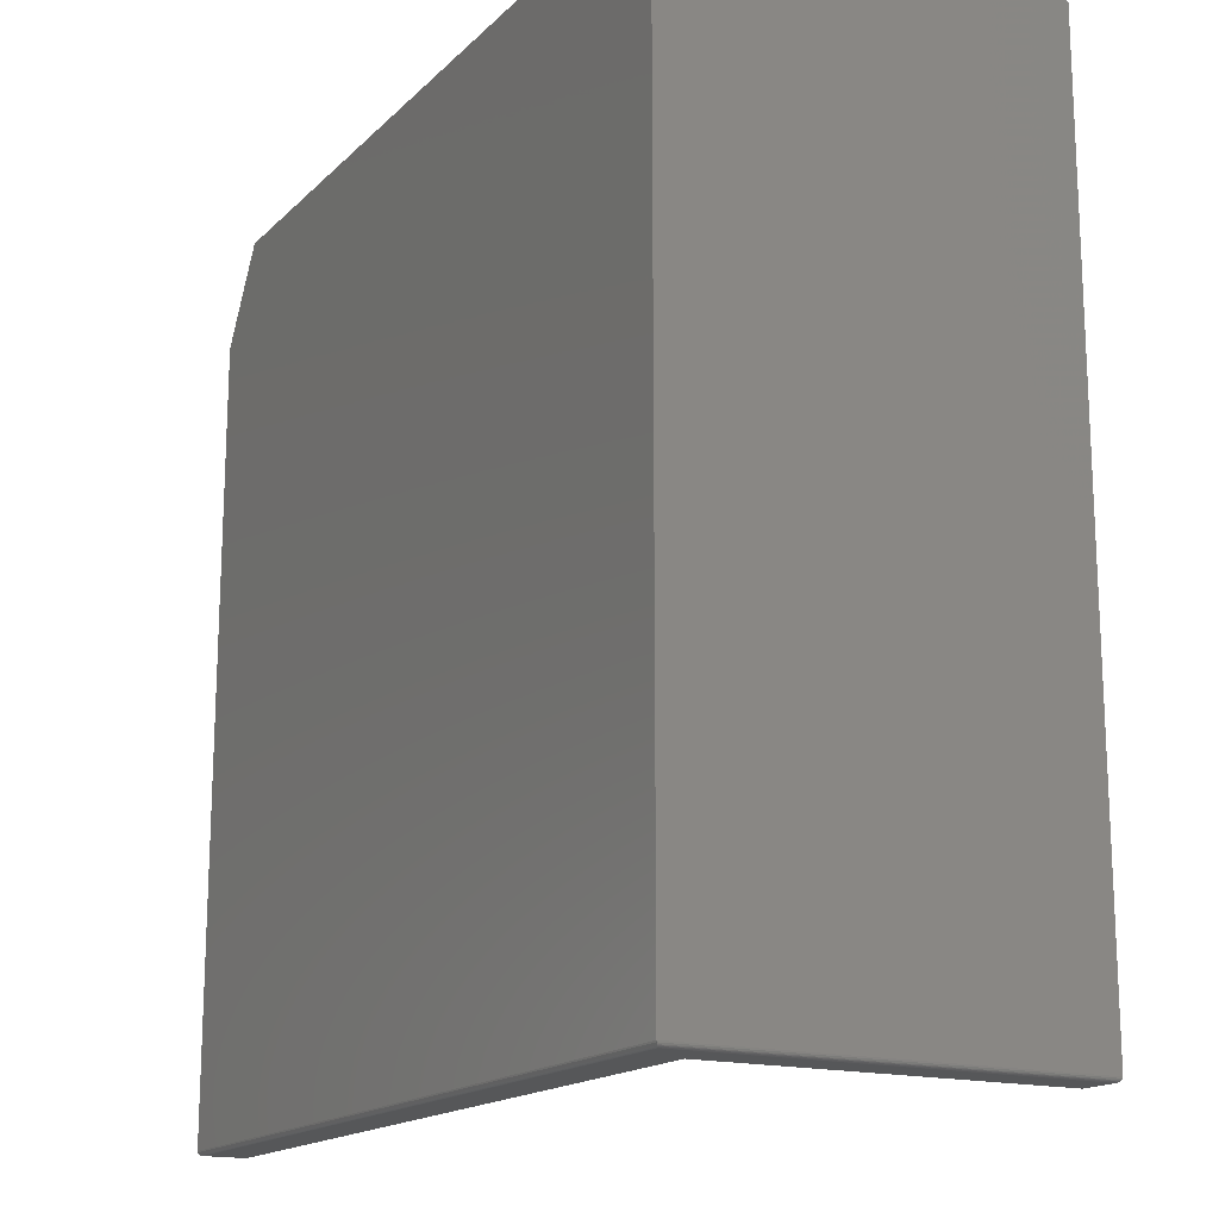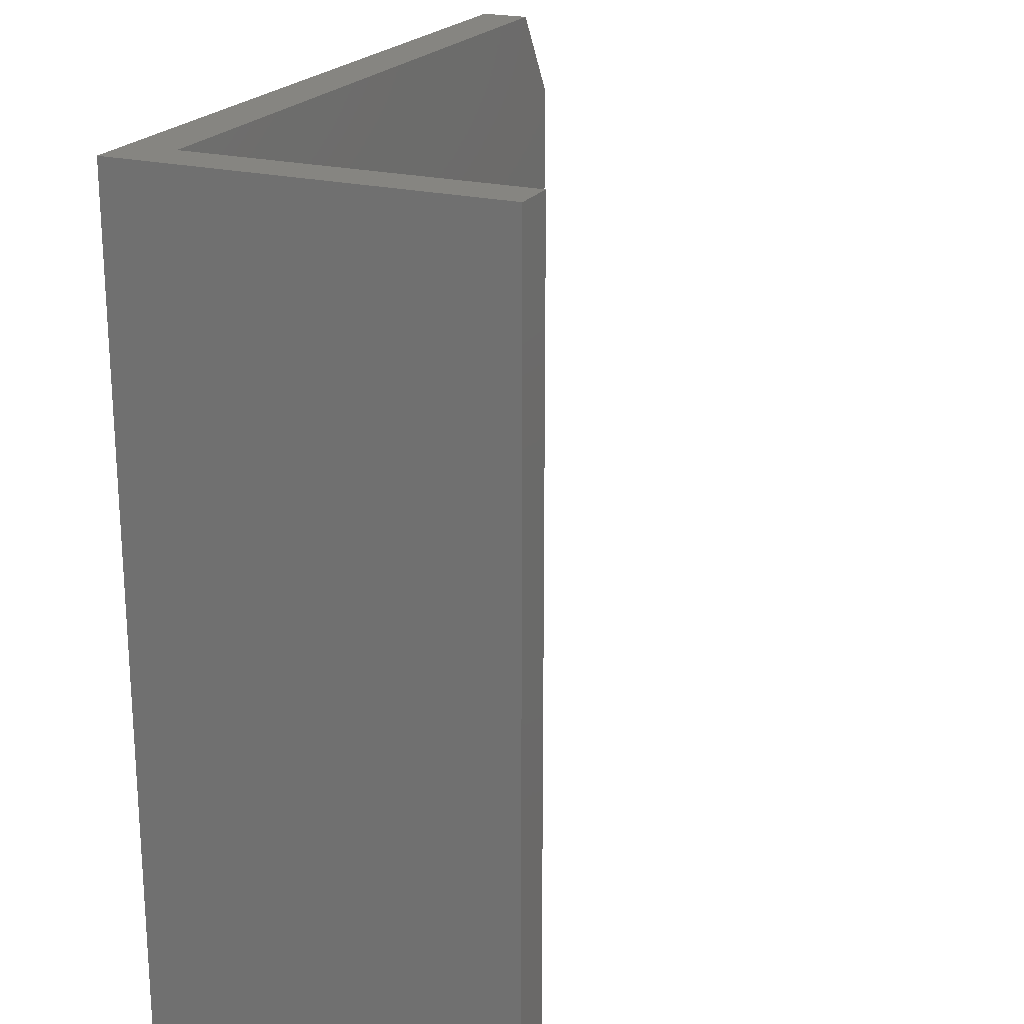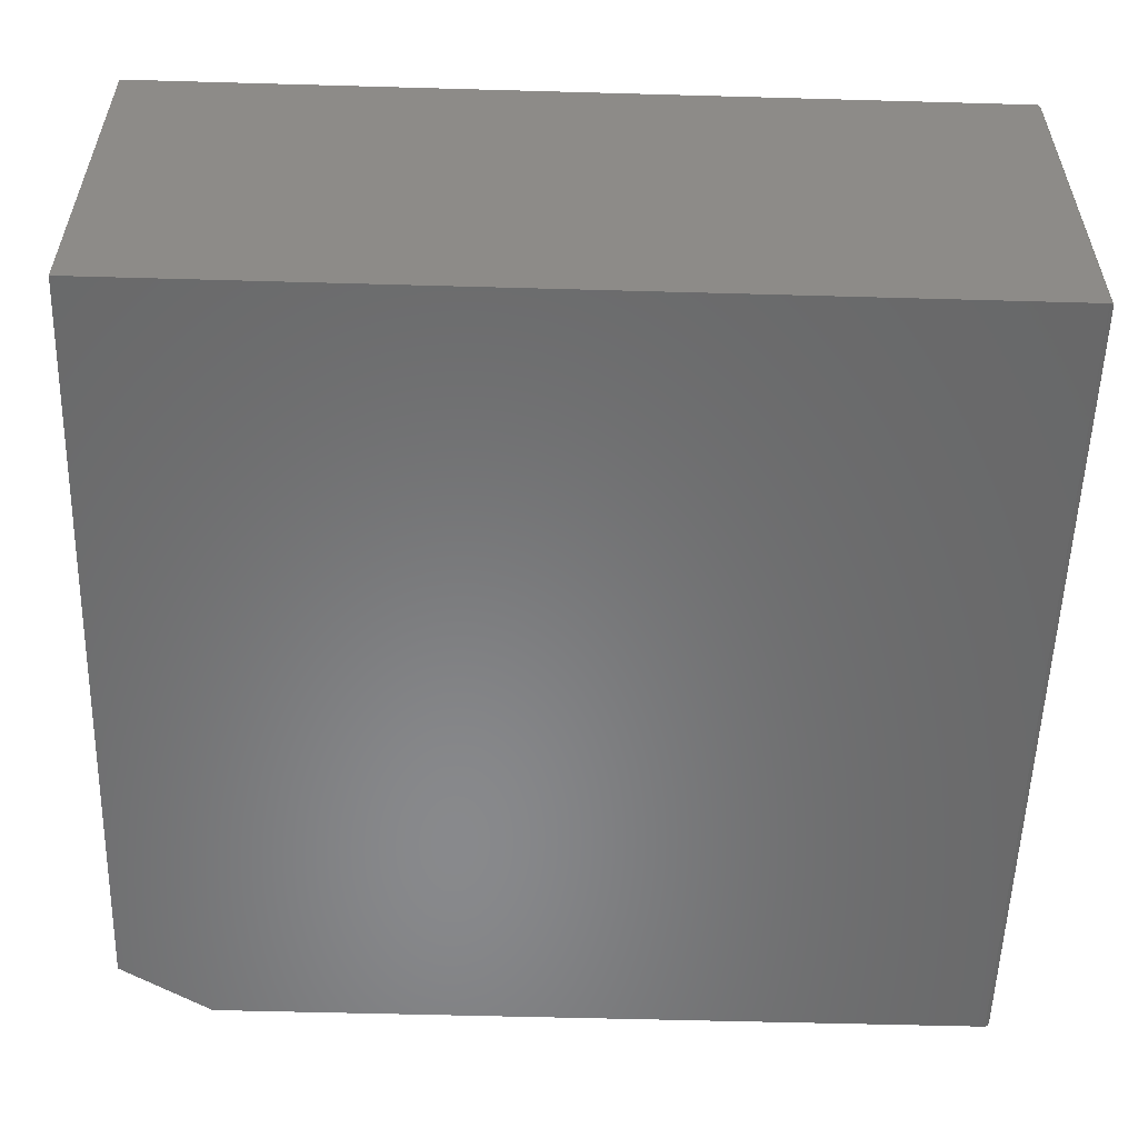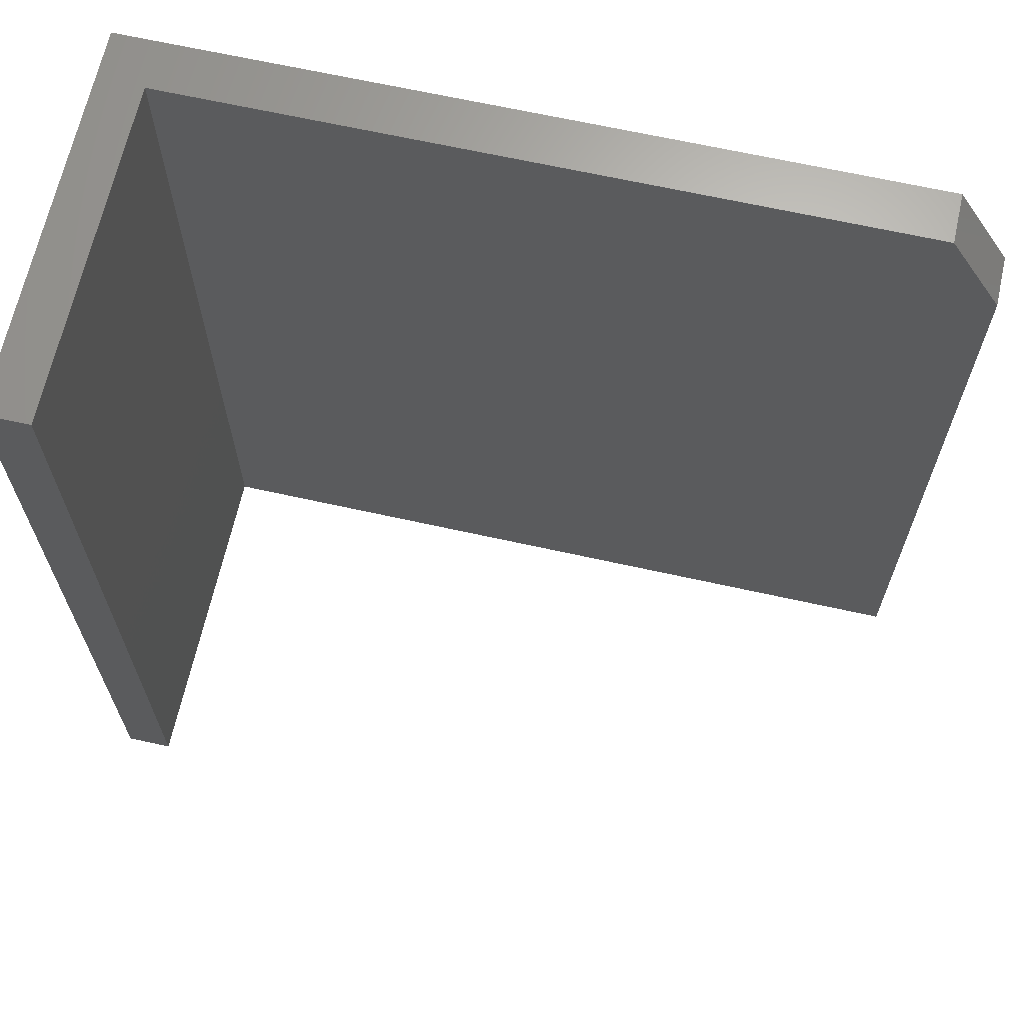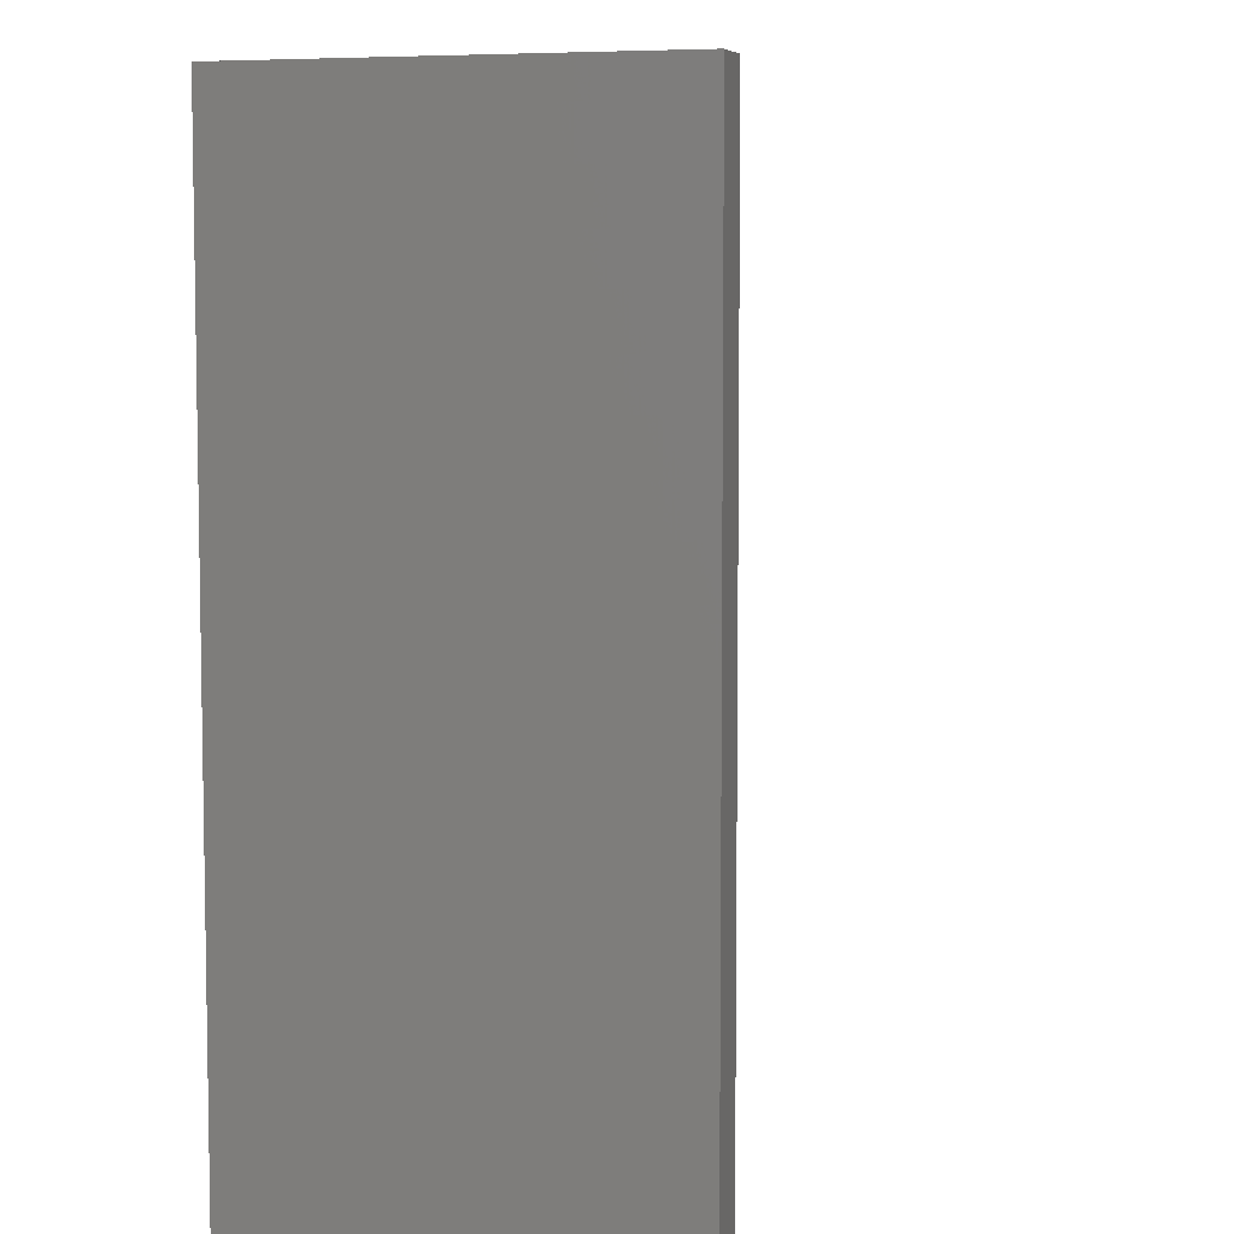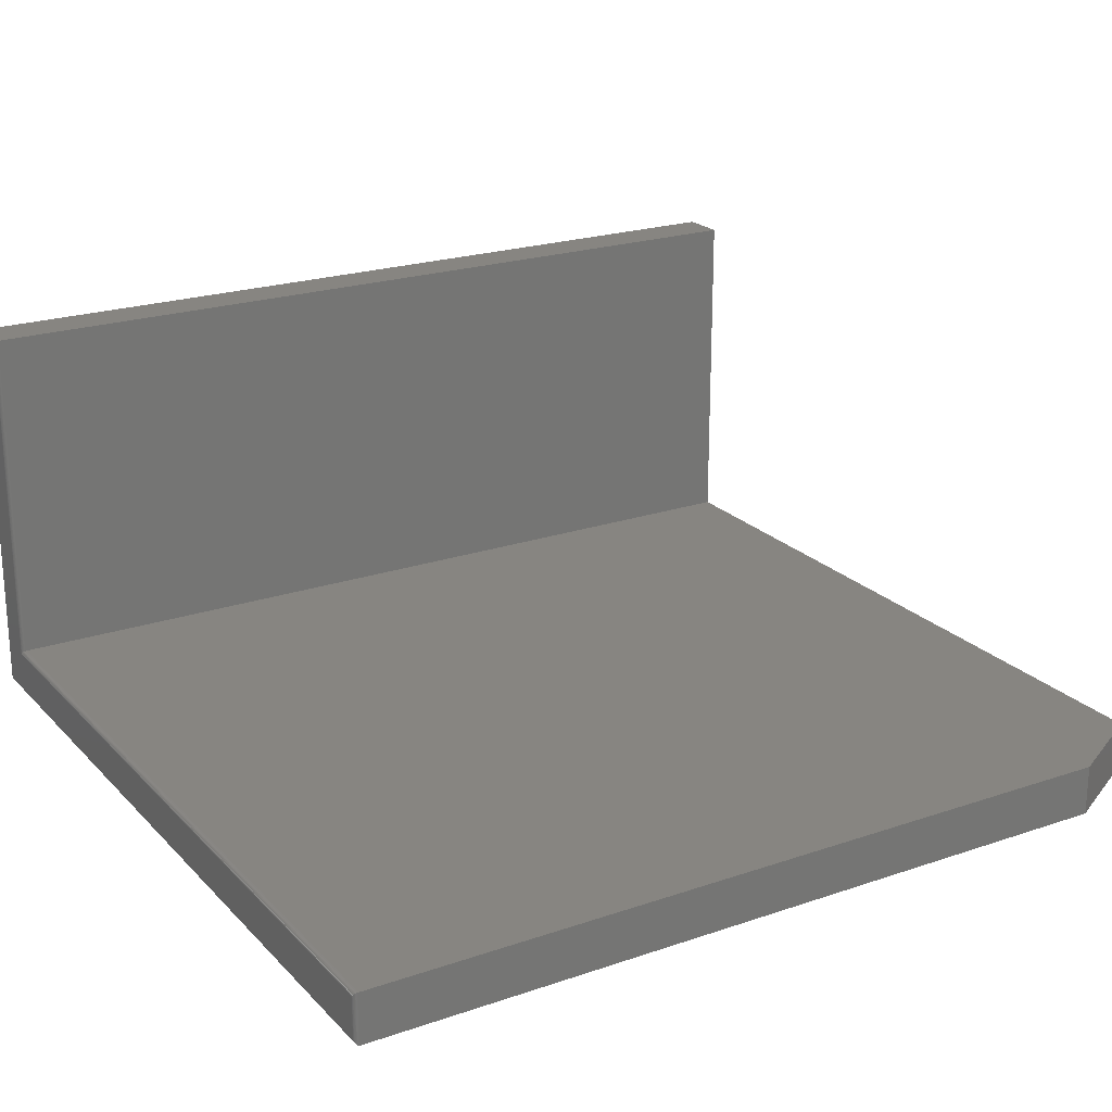
<metadata>
{"format":"stl","ext":"stl","renderer":"f3d","projection":"perspective","resolution":1024,"background":"white","views":[{"elev":-16.5,"azim":-119.2,"up":"+Y"},{"elev":21.3,"azim":-65.7,"up":"+Y"},{"elev":-55.3,"azim":-91.7,"up":"+Z"},{"elev":66.5,"azim":12.6,"up":"+Y"},{"elev":6.4,"azim":-73.8,"up":"+Y"},{"elev":21.9,"azim":59.1,"up":"+Z"}]}
</metadata>
<code>
# stl→obj: 62 verts, 120 faces
v -0.7109 -0.7422 0.6719
v -0.632 -0.7422 0.6719
v -0.7109 0.75 0.6719
v -0.632 0.75 0.6719
v -0.632 -0.7422 0.08594
v -0.632 0.75 0.08594
v 0.7101 -0.7422 0.08594
v 0.7101 0.5938 0.08594
v 0.6164 0.75 0.08594
v 0.6164 0.75 0
v 0.7101 0.5938 0
v -0.7109 0.75 0
v 0.7101 -0.7422 -1.388e-17
v -0.7109 -0.7422 0
v 0.7023 -0.75 0.007812
v 0.7023 -0.75 0.07812
v -0.7031 -0.75 0.007812
v -0.6398 -0.75 0.07812
v -0.7031 -0.75 0.6641
v -0.6398 -0.75 0.6641
v -0.7044 -0.7499 0.006565
v 0.7035 -0.7499 0.006565
v -0.7106 -0.7444 0.0003152
v 0.7087 -0.7467 0.001405
v -0.7095 -0.7467 0.001405
v 0.7079 -0.7476 0.00221
v -0.7087 -0.7476 0.00221
v 0.707 -0.7485 0.003156
v -0.7078 -0.7485 0.003156
v 0.7059 -0.7491 0.004218
v -0.7067 -0.7491 0.004218
v 0.7047 -0.7496 0.005378
v -0.7056 -0.7496 0.005372
v 0.7098 -0.7444 0.0003152
v -0.7044 -0.7499 0.6653
v -0.7056 -0.7496 0.6665
v -0.7067 -0.7491 0.6677
v -0.7078 -0.7485 0.6687
v -0.7087 -0.7476 0.6697
v -0.7095 -0.7467 0.6705
v -0.7106 -0.7444 0.6716
v -0.6386 -0.7499 0.6653
v -0.6374 -0.7496 0.6665
v -0.6362 -0.7491 0.6677
v -0.6351 -0.7485 0.6687
v -0.6342 -0.7476 0.6697
v -0.6334 -0.7467 0.6705
v -0.6323 -0.7444 0.6716
v -0.6386 -0.7499 0.07937
v -0.6323 -0.7444 0.08562
v -0.6334 -0.7467 0.08453
v -0.6351 -0.7485 0.08278
v -0.6362 -0.7491 0.08172
v -0.6374 -0.7496 0.08056
v -0.6342 -0.7476 0.08373
v 0.7035 -0.7499 0.07937
v 0.7047 -0.7496 0.08057
v 0.7059 -0.7491 0.08172
v 0.707 -0.7485 0.08278
v 0.7079 -0.7476 0.08373
v 0.7087 -0.7467 0.08453
v 0.7098 -0.7444 0.08562
f 1 2 3
f 3 2 4
f 2 5 4
f 4 5 6
f 5 7 6
f 6 7 8
f 6 8 9
f 10 11 12
f 12 11 13
f 12 13 14
f 7 13 8
f 8 13 11
f 3 12 1
f 1 12 14
f 15 16 17
f 17 16 18
f 17 18 19
f 19 18 20
f 15 21 22
f 15 17 21
f 23 24 25
f 24 26 25
f 25 26 27
f 26 28 27
f 27 28 29
f 28 30 29
f 29 30 31
f 30 32 31
f 31 32 33
f 32 22 33
f 33 22 21
f 14 13 23
f 23 13 34
f 23 34 24
f 17 35 21
f 17 19 35
f 35 36 21
f 21 36 33
f 36 37 33
f 33 37 31
f 37 38 31
f 31 38 29
f 38 39 29
f 29 39 27
f 39 40 27
f 27 40 25
f 40 41 25
f 1 14 41
f 41 14 23
f 41 23 25
f 19 42 35
f 19 20 42
f 42 43 35
f 35 43 36
f 43 44 36
f 36 44 37
f 44 45 37
f 37 45 38
f 45 46 38
f 38 46 39
f 46 47 39
f 39 47 40
f 47 48 40
f 2 1 48
f 48 1 41
f 48 41 40
f 20 49 42
f 20 18 49
f 50 47 51
f 52 44 53
f 44 43 53
f 53 43 54
f 54 43 42
f 54 42 49
f 5 2 50
f 50 2 48
f 50 48 47
f 51 47 55
f 55 47 46
f 55 46 52
f 52 46 45
f 52 45 44
f 18 56 49
f 18 16 56
f 49 56 57
f 49 57 54
f 54 57 58
f 54 58 53
f 53 58 59
f 53 59 52
f 52 59 55
f 55 59 60
f 55 60 51
f 51 60 61
f 51 61 62
f 7 5 62
f 62 5 50
f 62 50 51
f 16 22 56
f 16 15 22
f 34 61 24
f 61 60 24
f 24 60 26
f 60 59 26
f 26 59 28
f 59 58 28
f 28 58 30
f 58 57 30
f 30 57 32
f 57 56 32
f 32 56 22
f 13 7 34
f 34 7 62
f 34 62 61
f 3 4 12
f 12 4 6
f 12 6 10
f 10 6 9
f 9 8 10
f 10 8 11

</code>
